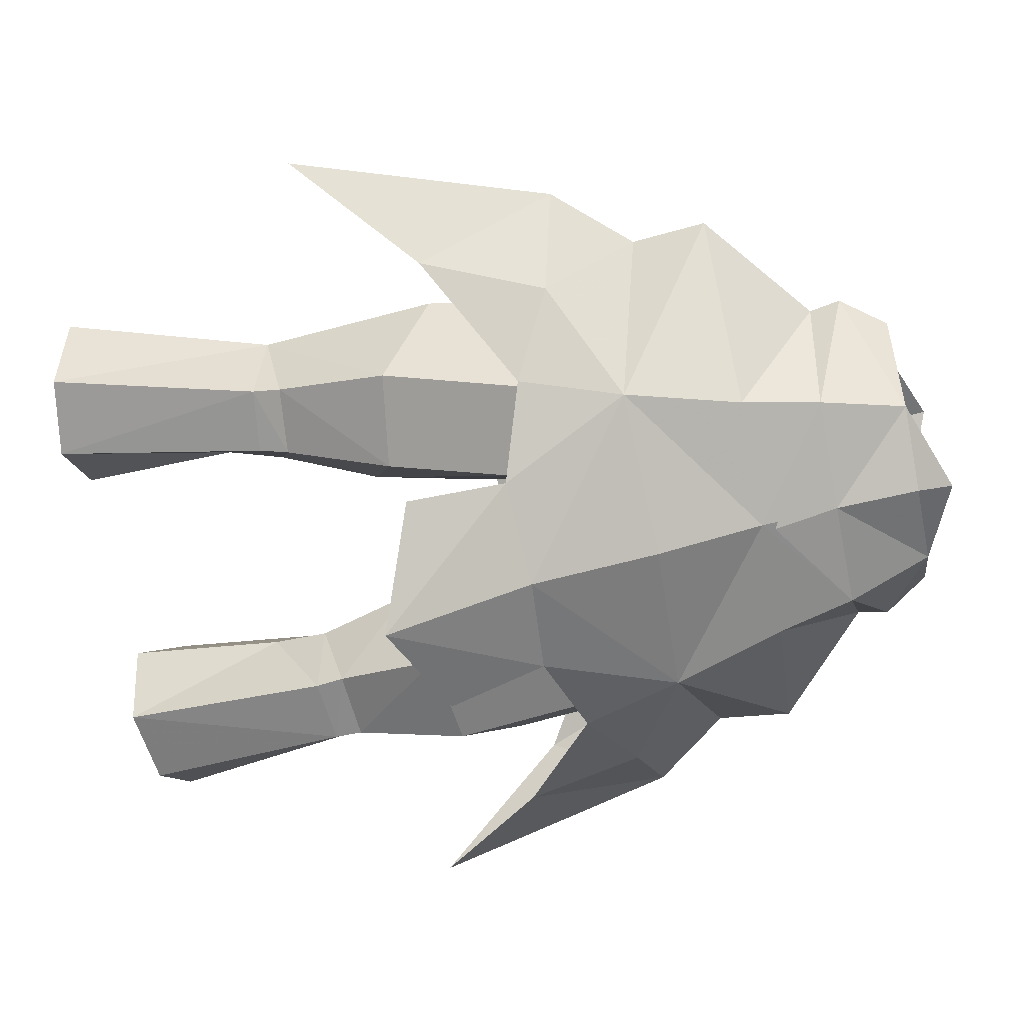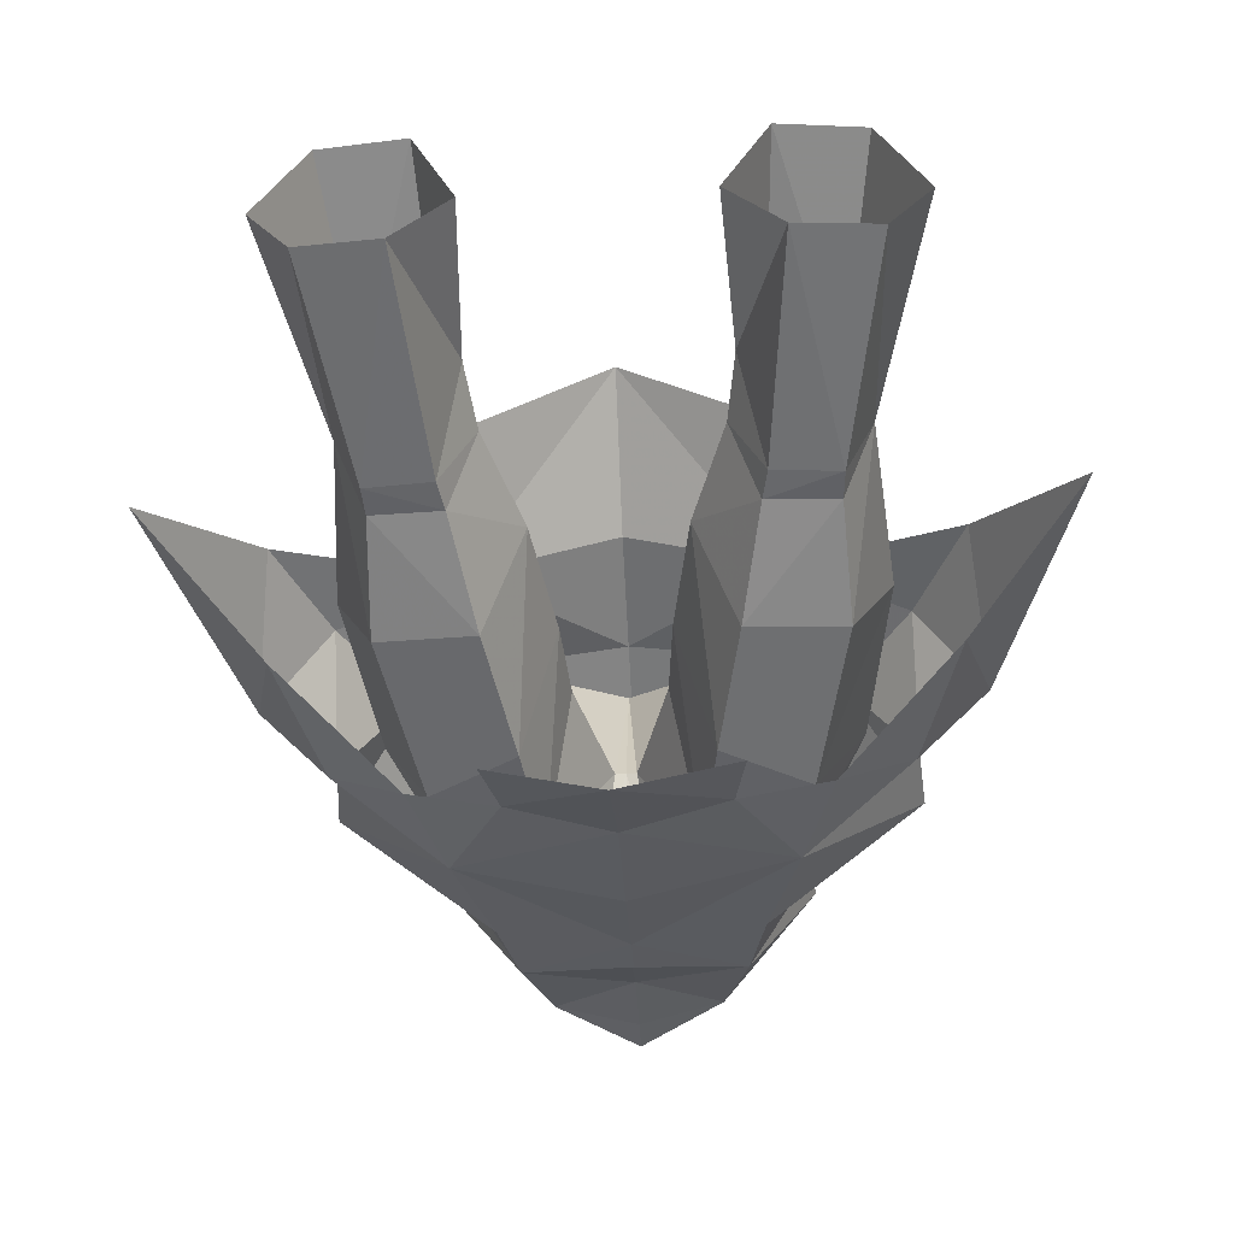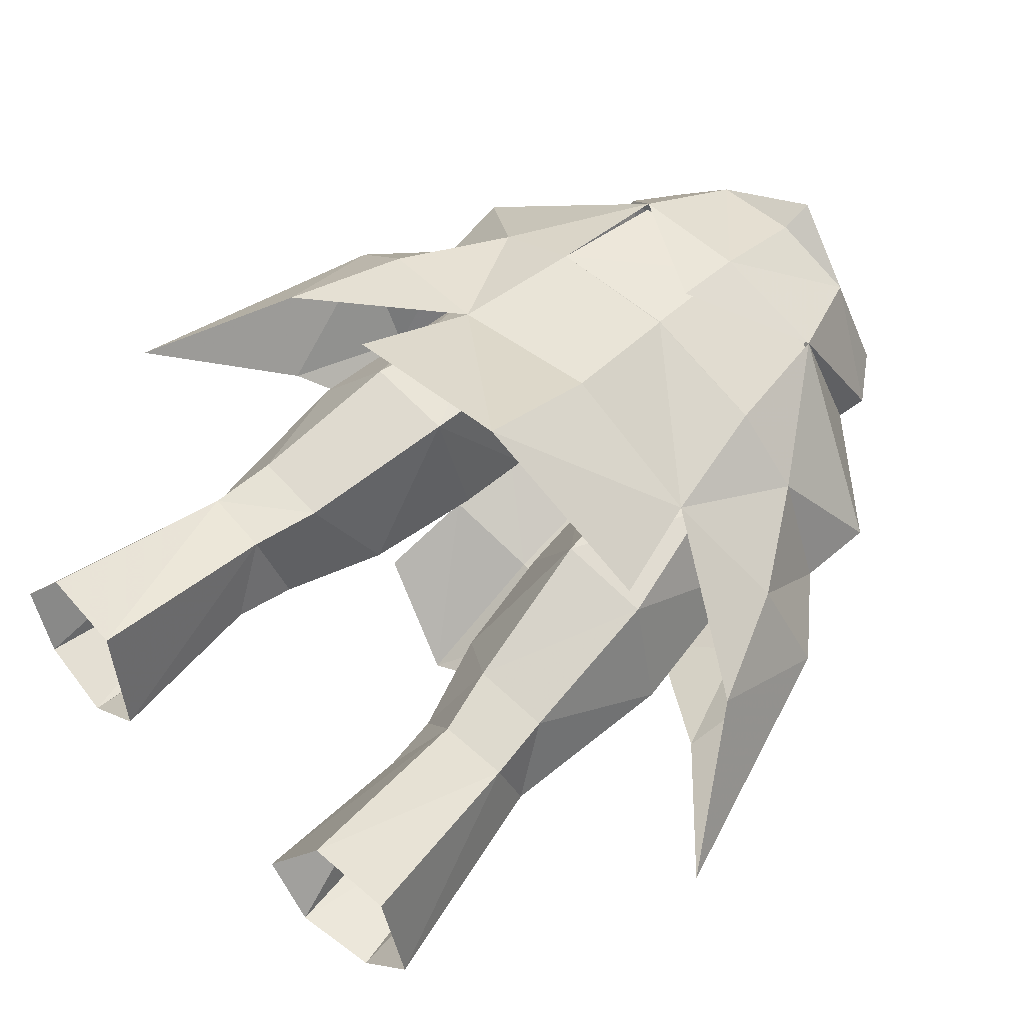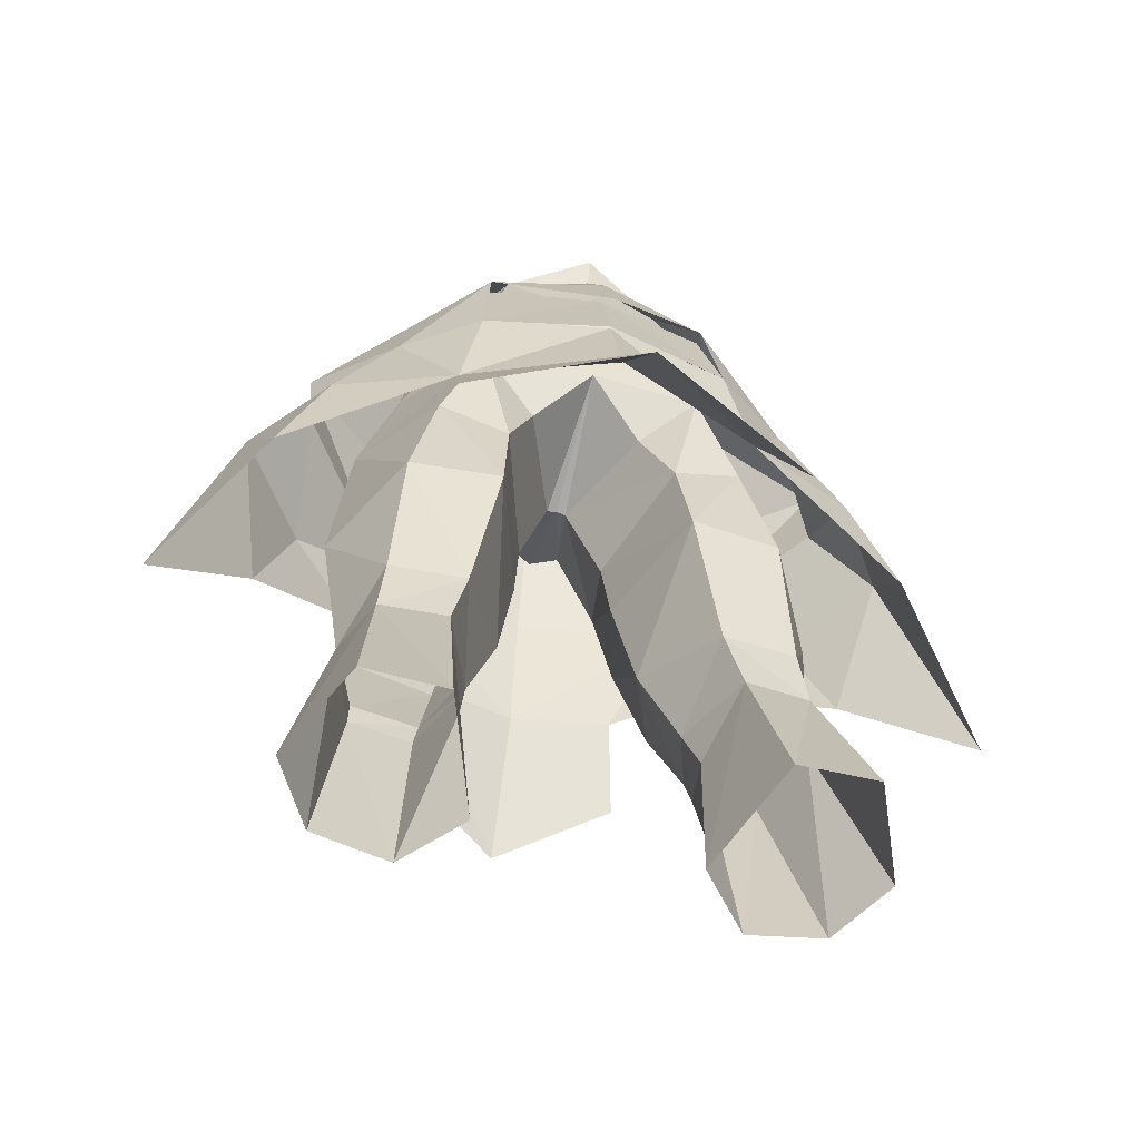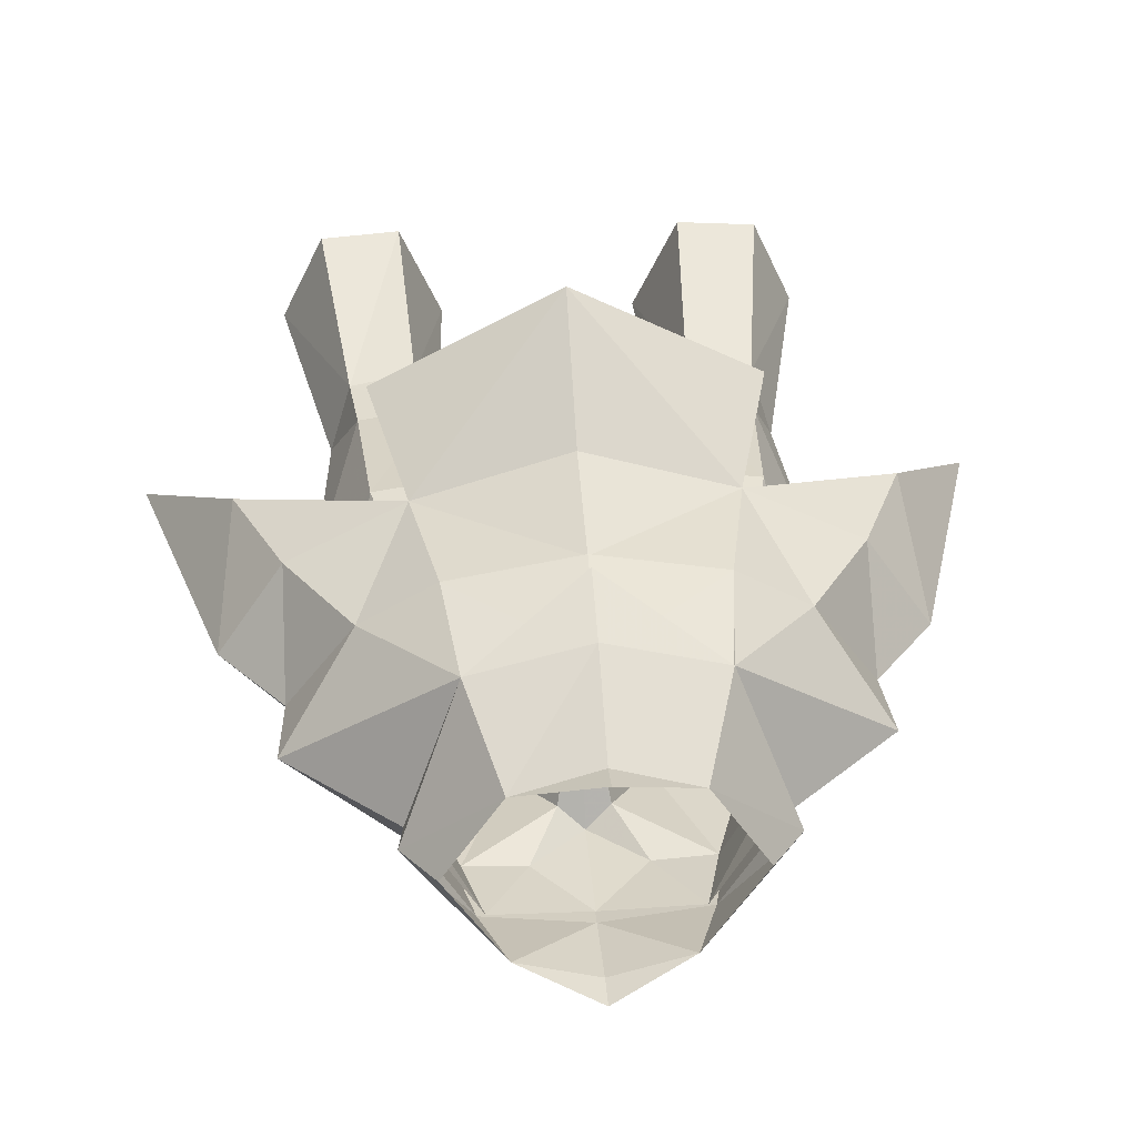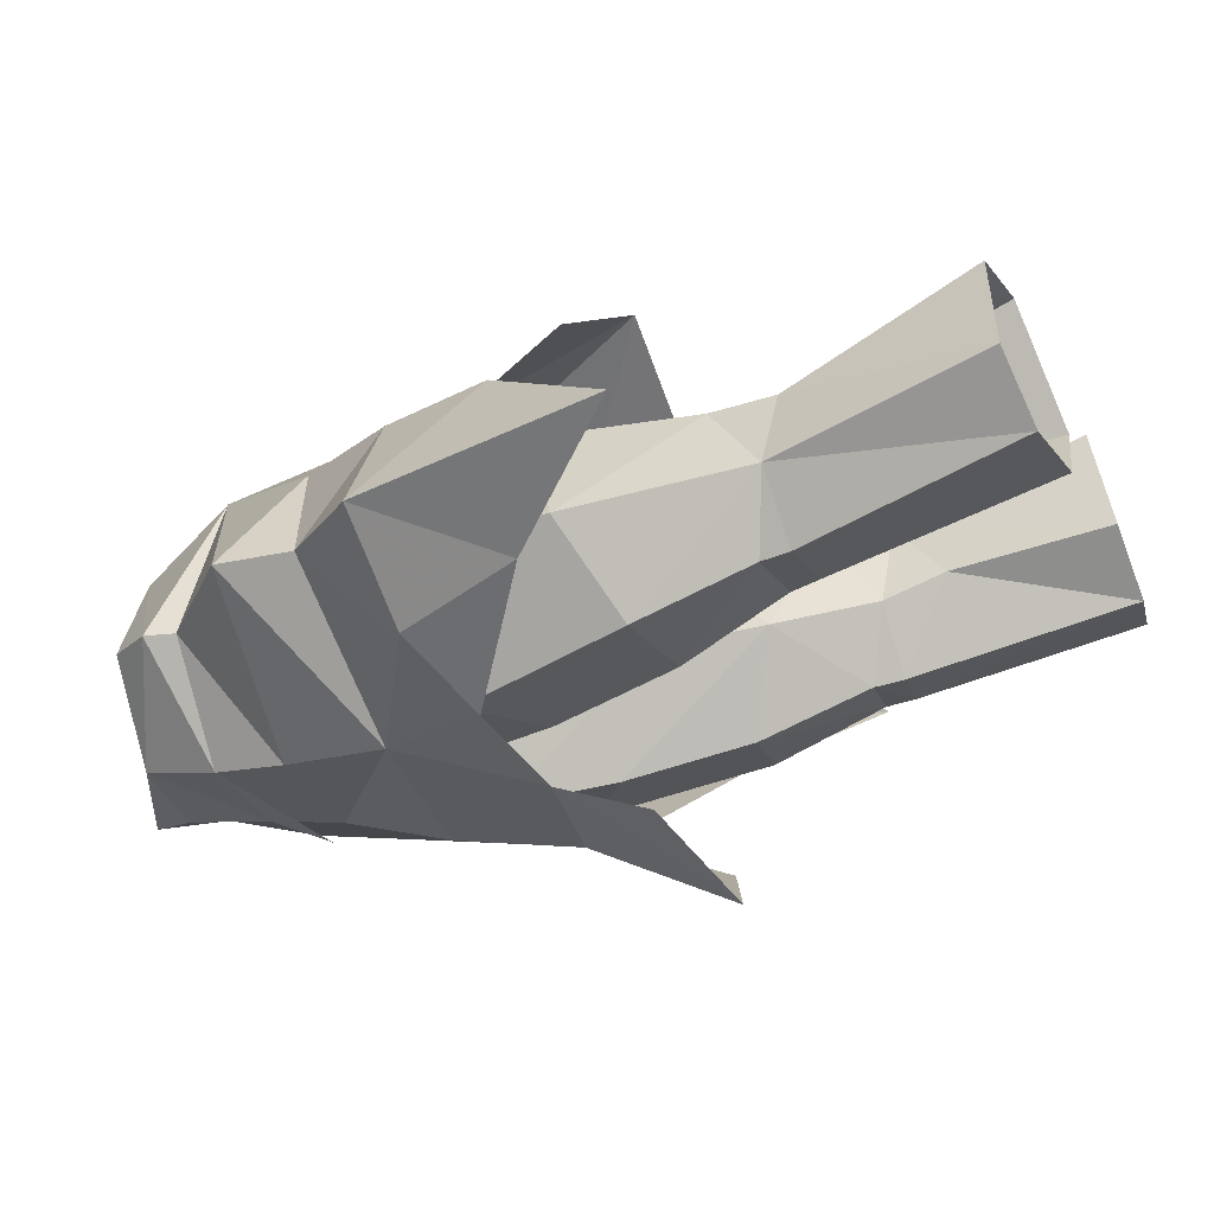
<metadata>
{"format":"obj","ext":"obj","renderer":"f3d","projection":"perspective","resolution":1024,"background":"white","views":[{"elev":-70.4,"azim":-78.9,"up":"+Y"},{"elev":-40.7,"azim":-177.0,"up":"+Y"},{"elev":70.6,"azim":-135.5,"up":"+Y"},{"elev":-51.8,"azim":163.8,"up":"+Z"},{"elev":32.1,"azim":-4.4,"up":"+Y"},{"elev":-20.6,"azim":110.3,"up":"+Y"}]}
</metadata>
<code>
g knight_trousers_male_51090
v -7.179 -0.5502 54.69
v -3.389 -4.441 56.37
v -5.837 -0.5888 56.5
v -7.179 -0.5502 54.69
v -6.952 -0.5275 53.44
v -4.436 -5.104 52.95
v -6.952 -0.5275 53.44
v -7.179 -0.5502 54.69
v -4.787 5.256 52.76
v -3.495 2.963 56.64
v -4.787 5.256 52.76
v -0.06322 -6.117 49.77
v -0.06323 -5.724 52.89
v -5.126 -5.359 49.82
v -0.06323 -5.724 52.89
v -0.06323 -5.441 56.27
v -4.436 -5.104 52.95
v -5.316 6.193 48.09
v -0.06323 5.688 52.6
v -0.06323 7.238 48.3
v -13.67 0.5937 43.71
v -16.83 1.587 33.21
v -12.39 -1.769 37.97
v -11.11 0.1971 46.72
v -10.71 -3.153 42.89
v -6.455 -5.669 45.24
v -11.38 -0.009055 49.74
v -7.717 -5.317 41.17
v -0.06322 -7.215 45.43
v -4.114 -6.927 39.96
v -0.06322 -8.004 40.23
v -4.566 -8.288 36.05
v -0.06322 -10.65 34.36
v -13.67 0.5937 43.71
v -12.97 4.532 38.89
v -16.83 1.587 33.21
v -11.11 0.1971 46.72
v -8.384 4.229 47.67
v -11.02 4.396 43.5
v -11.38 -0.009055 49.74
v -6.268 6.592 43.06
v -0.06323 7.166 48.3
v -0.06323 8.715 43.52
v -0.06324 12.82 38.3
v -7.669 8.929 38.35
v -4.787 4.698 52.76
v -0.06323 6.433 52.73
v -0.06323 4.003 56.66
v -0.06323 -6.824 50.24
v -0.06323 -5.581 57.64
v -0.06376 7.667 49.85
v -0.06323 4.259 58.04
v -4.654 2.587 27.7
v -5.584 -1.114 29.66
v -6.414 1.126 20.81
v -4.306 3.435 21.22
v -10.02 0.7498 37.8
v -7.693 4.716 39.11
v -8.116 4.417 32.83
v -9.295 1.791 30.56
v -8.408 4.586 30.19
v -5.043 4.759 32.65
v -2.897 0.7042 34.05
v -4.279 1.603 30.09
v -11.23 3.837 21.97
v -9.567 1.364 21.24
v -8.16 -1.038 29.94
v -9.071 -0.08962 45.15
v -6.488 4.078 44.35
v -4.722 4.355 48.55
v -2.365 3.475 46.07
v -3.589 4.395 43.06
v -1.824 -0.4045 41.77
v -2.097 0.01803 38.74
v -3.947 5.174 38.96
v -8.342 -2.971 35.63
v -4.536 -3.263 35.11
v -3.557 -4.563 40.21
v -6.993 -4.679 42.24
v -8.085 -1.227 31.07
v -5.359 -1.36 30.83
v -5.706 4.991 29.95
v -6.096 7.921 22.47
v -9.415 7.798 22.72
v -2.097 0.01803 38.74
v -1.824 -0.4045 41.77
v -2.866 -5.175 44.48
v -4.88 -5.089 50.02
v -6.03 -5.222 46.24
v -4.306 3.435 21.22
v -4.654 2.587 27.7
v -4.279 1.603 30.09
v -2.897 0.7042 34.05
v -7.405 -0.3013 50.22
v -1.096 -4.535 47.35
v -0.4714 -1.05 45.94
v -0.4714 -1.05 45.94
v -0.06323 4.623 48.44
v -0.06323 -5.555 52.44
v -2.331 -5.344 49.89
v -0.06323 -5.395 47.75
v -6.748 -0.5841 53.02
v -5.837 -0.5888 56.5
v -3.495 2.963 56.64
v -4.444 4.003 52.91
v -4.119 -4.938 53.09
v -0.06323 -1.005 46
v -0.06323 -1.005 46
v -0.06323 4.003 56.66
v -0.06323 5.061 52.52
v 3.263 -4.441 56.37
v 7.052 -0.5502 54.69
v 5.711 -0.5888 56.5
v 6.825 -0.5275 53.44
v 7.052 -0.5502 54.69
v 4.31 -5.104 52.95
v 7.052 -0.5502 54.69
v 6.825 -0.5275 53.44
v 4.66 5.256 52.76
v 4.66 5.256 52.76
v 3.368 2.963 56.64
v 4.999 -5.359 49.82
v 4.31 -5.104 52.95
v 5.189 6.193 48.09
v 16.7 1.587 33.21
v 13.54 0.5938 43.71
v 12.27 -1.769 37.97
v 10.59 -3.153 42.89
v 10.98 0.1972 46.73
v 6.329 -5.669 45.24
v 11.25 -0.008926 49.74
v 7.59 -5.317 41.17
v 3.988 -6.927 39.96
v 4.44 -8.288 36.05
v 12.85 4.532 38.89
v 13.54 0.5938 43.71
v 16.7 1.587 33.21
v 8.257 4.229 47.67
v 10.98 0.1972 46.73
v 10.89 4.396 43.5
v 11.25 -0.008926 49.74
v 6.141 6.592 43.06
v 7.543 8.929 38.35
v 4.66 4.698 52.76
v 5.458 -1.114 29.66
v 4.528 2.587 27.7
v 6.288 1.126 20.81
v 4.179 3.435 21.22
v 7.566 4.717 39.11
v 9.889 0.7499 37.81
v 7.99 4.417 32.83
v 9.169 1.792 30.56
v 8.282 4.586 30.19
v 2.77 0.7044 34.05
v 4.917 4.759 32.65
v 4.152 1.603 30.09
v 11.11 3.837 21.97
v 9.441 1.364 21.24
v 8.034 -1.037 29.94
v 8.944 -0.08948 45.15
v 6.362 4.078 44.35
v 2.239 3.475 46.07
v 4.596 4.355 48.55
v 3.462 4.395 43.06
v 1.97 0.01817 38.74
v 1.697 -0.4043 41.77
v 3.821 5.174 38.96
v 4.409 -3.263 35.11
v 8.216 -2.971 35.63
v 3.43 -4.563 40.21
v 6.866 -4.679 42.24
v 5.233 -1.36 30.83
v 7.959 -1.227 31.07
v 5.58 4.991 29.95
v 5.97 7.921 22.47
v 9.289 7.798 22.72
v 1.697 -0.4043 41.77
v 1.97 0.01817 38.74
v 2.74 -5.175 44.48
v 4.754 -5.089 50.02
v 5.904 -5.222 46.24
v 4.179 3.435 21.22
v 4.528 2.587 27.7
v 2.77 0.7044 34.05
v 4.152 1.603 30.09
v 7.278 -0.3012 50.22
v 0.9693 -4.535 47.35
v 0.345 -1.05 45.94
v 0.345 -1.05 45.94
v 2.204 -5.344 49.89
v 5.711 -0.5888 56.5
v 6.621 -0.5841 53.02
v 3.368 2.963 56.64
v 4.317 4.003 52.91
v 3.992 -4.938 53.09
f 1 2 3
f 4 5 6
f 7 8 9
f 10 11 1
f 6 12 13
f 6 14 12
f 2 15 16
f 15 2 17
f 18 19 20
f 21 22 23
f 24 25 26
f 25 24 21
f 25 21 23
f 26 27 24
f 6 5 14
f 27 26 14
f 26 25 28
f 25 23 28
f 12 14 26
f 26 29 12
f 30 31 26
f 29 26 31
f 32 33 30
f 31 30 33
f 27 14 5
f 2 1 17
f 10 1 3
f 34 35 36
f 37 38 39
f 39 34 37
f 39 35 34
f 38 37 40
f 40 9 38
f 41 38 18
f 38 41 39
f 39 41 35
f 38 9 18
f 40 7 9
f 42 41 18
f 41 42 43
f 44 45 41
f 41 43 44
f 46 19 18
f 10 47 11
f 48 47 10
f 49 15 17
f 2 16 50
f 11 47 51
f 10 52 48
f 26 28 30
f 53 54 55
f 55 56 53
f 57 58 59
f 59 60 57
f 59 61 60
f 62 63 64
f 60 65 66
f 66 67 60
f 58 68 69
f 70 71 72
f 73 74 75
f 75 72 73
f 75 74 63
f 63 62 75
f 76 77 78
f 78 79 76
f 80 81 77
f 77 76 80
f 61 82 83
f 83 84 61
f 55 54 67
f 67 66 55
f 85 86 87
f 87 78 85
f 87 88 89
f 61 59 62
f 62 82 61
f 62 59 58
f 58 75 62
f 68 57 79
f 57 68 58
f 90 83 82
f 82 91 90
f 92 93 81
f 76 60 80
f 82 62 64
f 91 82 64
f 94 68 89
f 89 88 94
f 57 60 76
f 78 93 85
f 78 77 93
f 57 76 79
f 70 68 94
f 95 87 96
f 95 88 87
f 67 54 81
f 81 80 67
f 92 81 54
f 80 60 67
f 81 93 77
f 79 78 87
f 87 89 79
f 89 68 79
f 75 58 69
f 69 72 75
f 72 71 97
f 97 73 72
f 69 68 70
f 70 72 69
f 87 86 96
f 61 84 65
f 65 60 61
f 53 92 54
f 71 70 98
f 99 100 101
f 102 103 104
f 104 105 102
f 102 105 94
f 94 88 106
f 106 102 94
f 106 100 99
f 95 101 100
f 98 107 97
f 95 96 108
f 108 101 95
f 106 88 100
f 105 70 94
f 109 110 104
f 95 100 88
f 105 110 70
f 70 110 98
f 104 110 105
f 98 97 71
f 111 112 113
f 114 115 116
f 117 118 119
f 120 121 112
f 12 116 13
f 122 116 12
f 15 111 16
f 111 15 123
f 19 124 20
f 125 126 127
f 128 129 130
f 129 128 126
f 126 128 127
f 131 130 129
f 114 116 122
f 130 131 122
f 128 130 132
f 127 128 132
f 122 12 130
f 29 130 12
f 31 133 130
f 130 29 31
f 33 134 133
f 133 31 33
f 122 131 114
f 112 111 123
f 112 121 113
f 135 136 137
f 138 139 140
f 136 140 139
f 135 140 136
f 139 138 141
f 119 141 138
f 138 142 124
f 142 138 140
f 142 140 135
f 119 138 124
f 118 141 119
f 142 42 124
f 42 142 43
f 143 44 142
f 43 142 44
f 19 144 124
f 47 121 120
f 47 48 121
f 15 49 123
f 16 111 50
f 47 120 51
f 52 121 48
f 132 130 133
f 145 146 147
f 148 147 146
f 149 150 151
f 152 151 150
f 153 151 152
f 154 155 156
f 157 152 158
f 159 158 152
f 160 149 161
f 162 163 164
f 165 166 167
f 164 167 166
f 165 167 154
f 155 154 167
f 168 169 170
f 171 170 169
f 172 173 168
f 169 168 173
f 174 153 175
f 176 175 153
f 145 147 159
f 158 159 147
f 177 178 179
f 170 179 178
f 180 179 181
f 151 153 155
f 174 155 153
f 151 155 149
f 167 149 155
f 150 160 171
f 160 150 149
f 175 182 174
f 183 174 182
f 184 185 172
f 152 169 173
f 155 174 156
f 174 183 156
f 160 186 181
f 180 181 186
f 152 150 169
f 184 170 178
f 168 170 184
f 169 150 171
f 160 163 186
f 179 187 188
f 180 187 179
f 145 159 172
f 173 172 159
f 172 185 145
f 152 173 159
f 184 172 168
f 170 171 179
f 181 179 171
f 160 181 171
f 149 167 161
f 164 161 167
f 162 164 189
f 166 189 164
f 160 161 163
f 164 163 161
f 177 179 188
f 176 153 157
f 152 157 153
f 185 146 145
f 163 162 98
f 190 99 101
f 191 192 193
f 194 193 192
f 194 192 186
f 180 186 195
f 192 195 186
f 190 195 99
f 101 187 190
f 107 98 189
f 188 187 108
f 101 108 187
f 180 195 190
f 163 194 186
f 110 109 193
f 190 187 180
f 110 194 163
f 110 163 98
f 110 193 194
f 189 98 162

</code>
